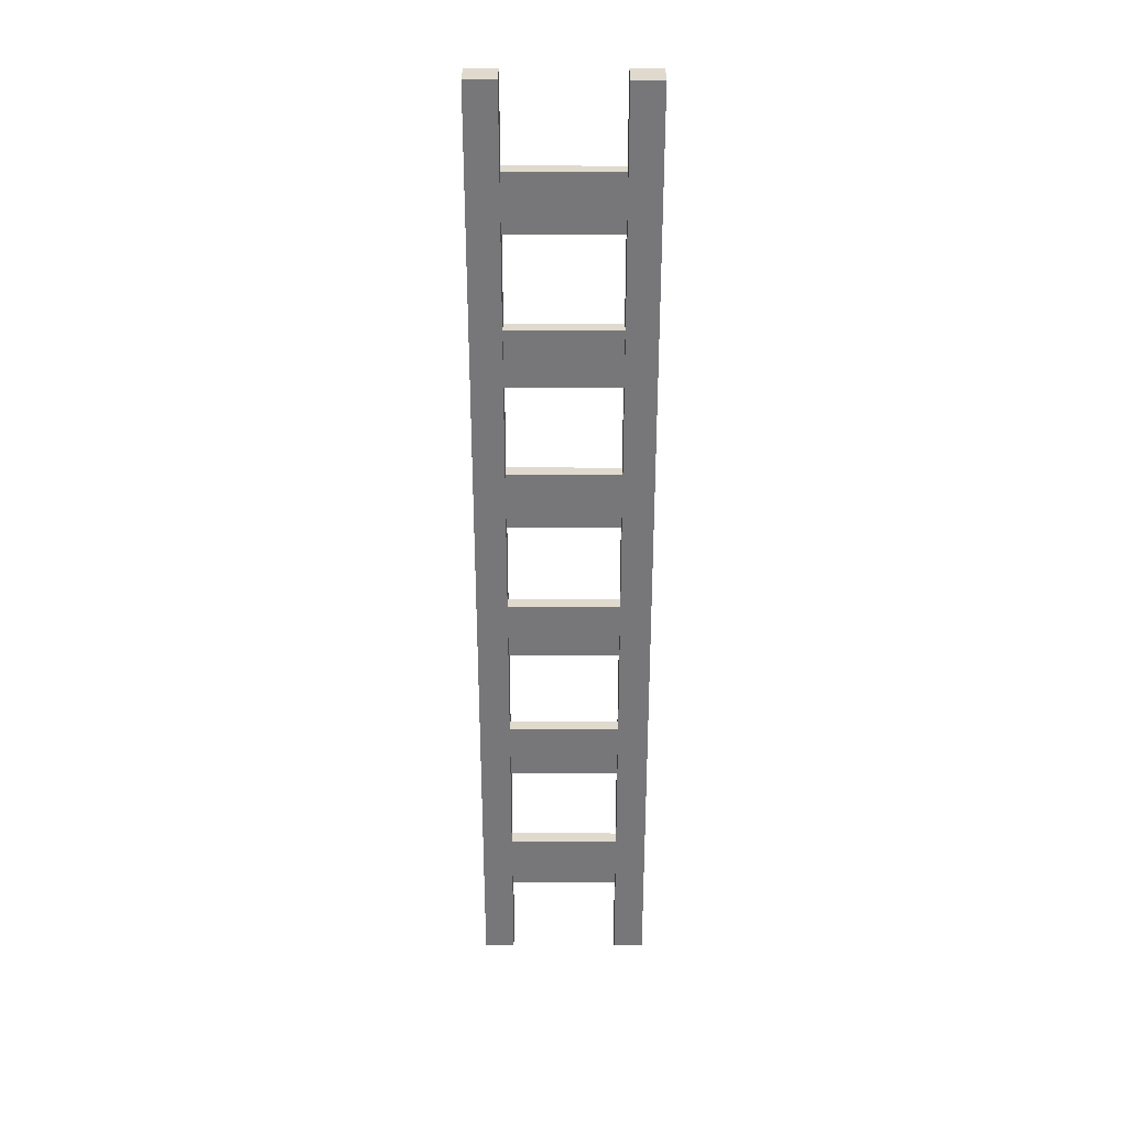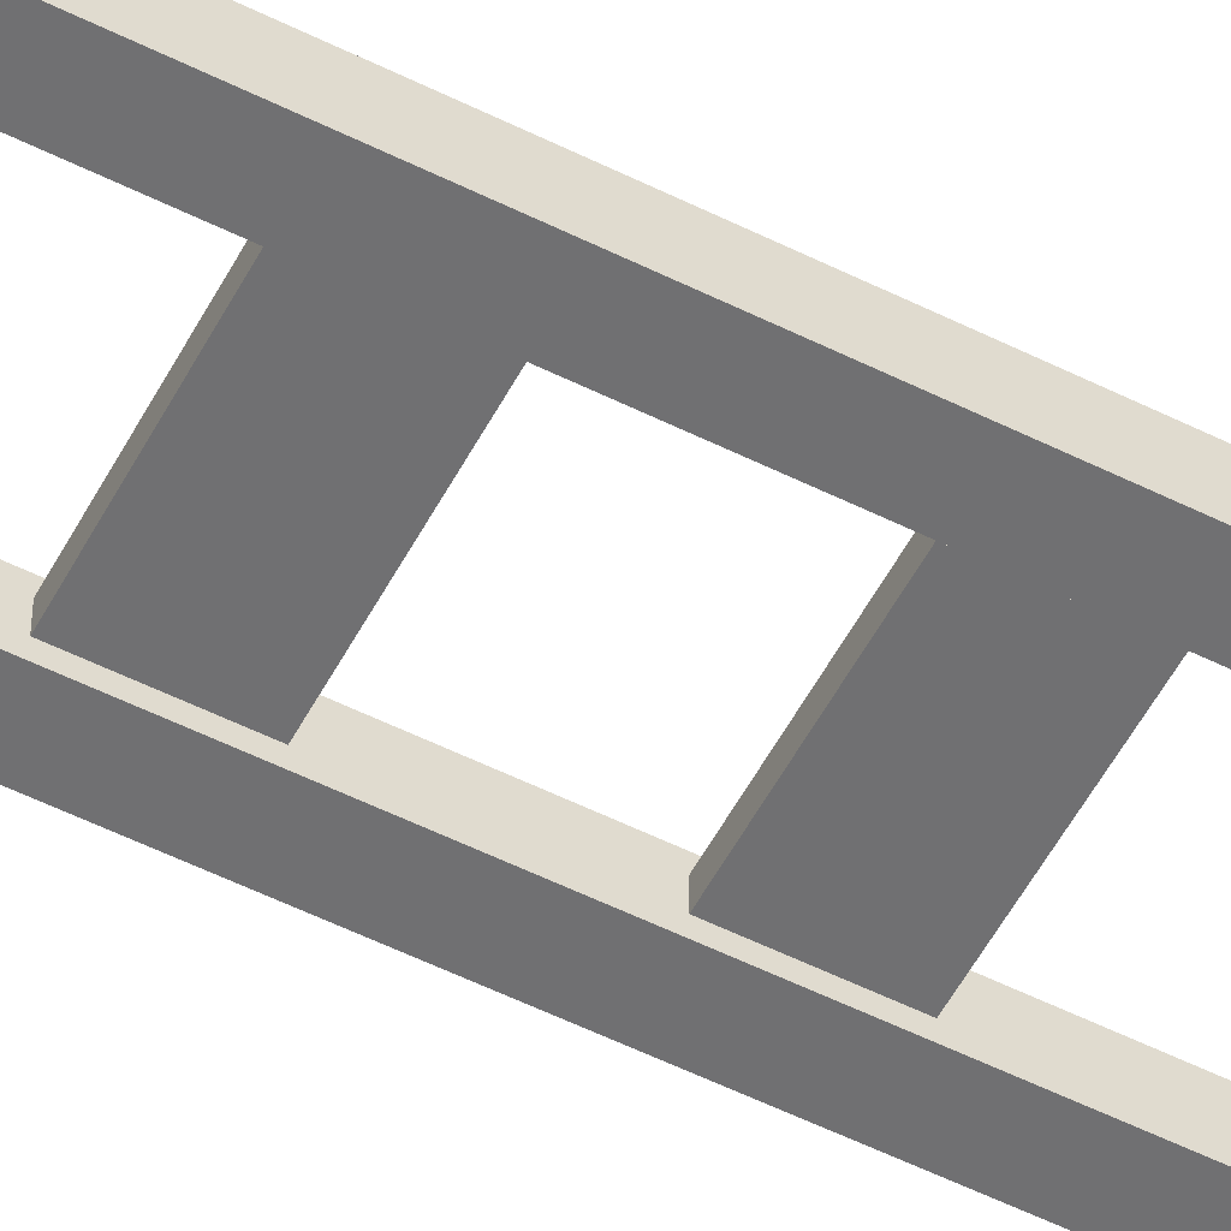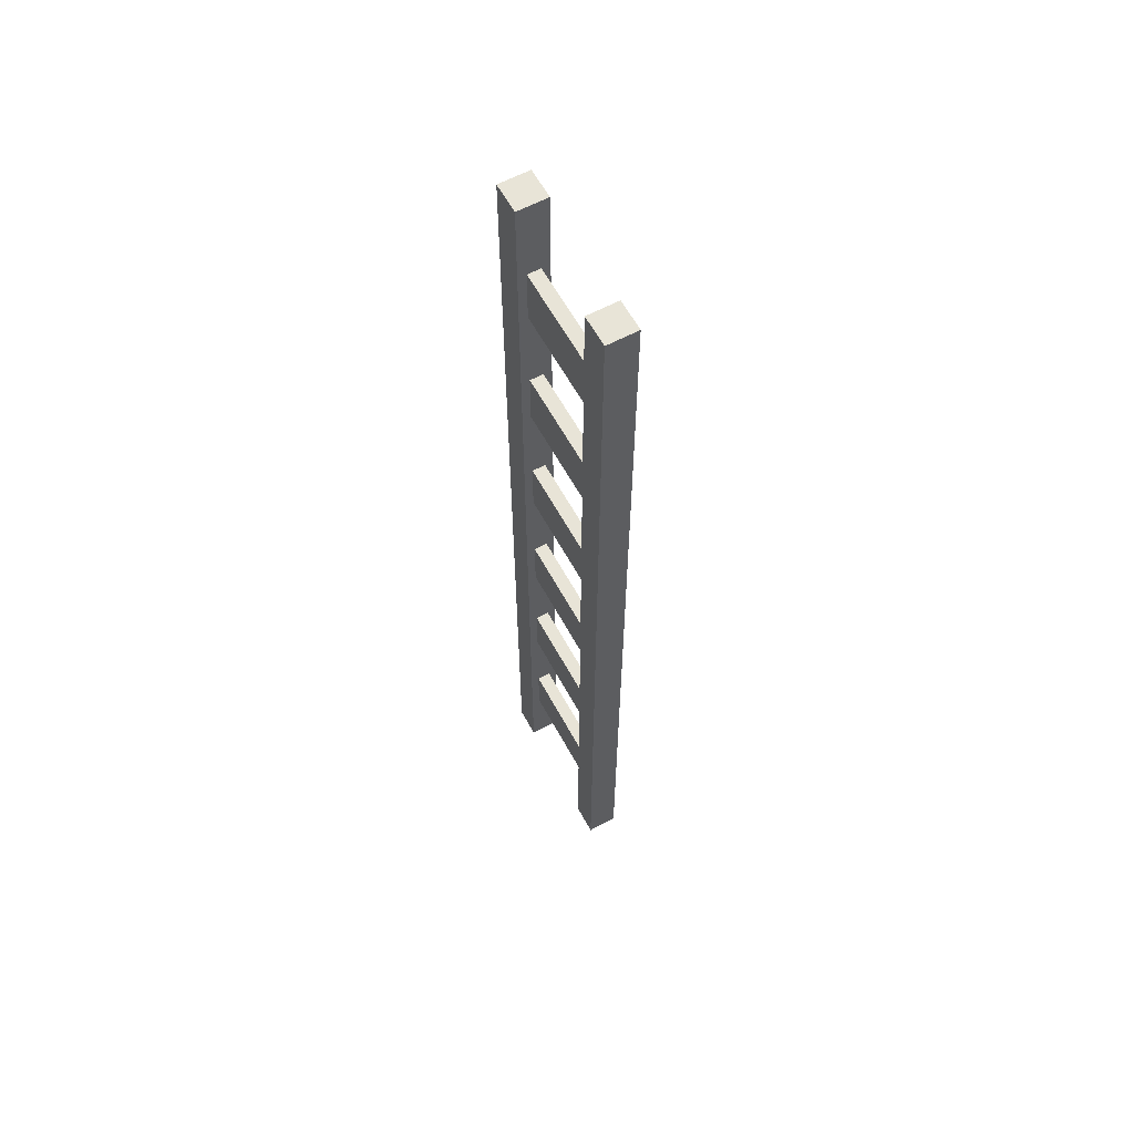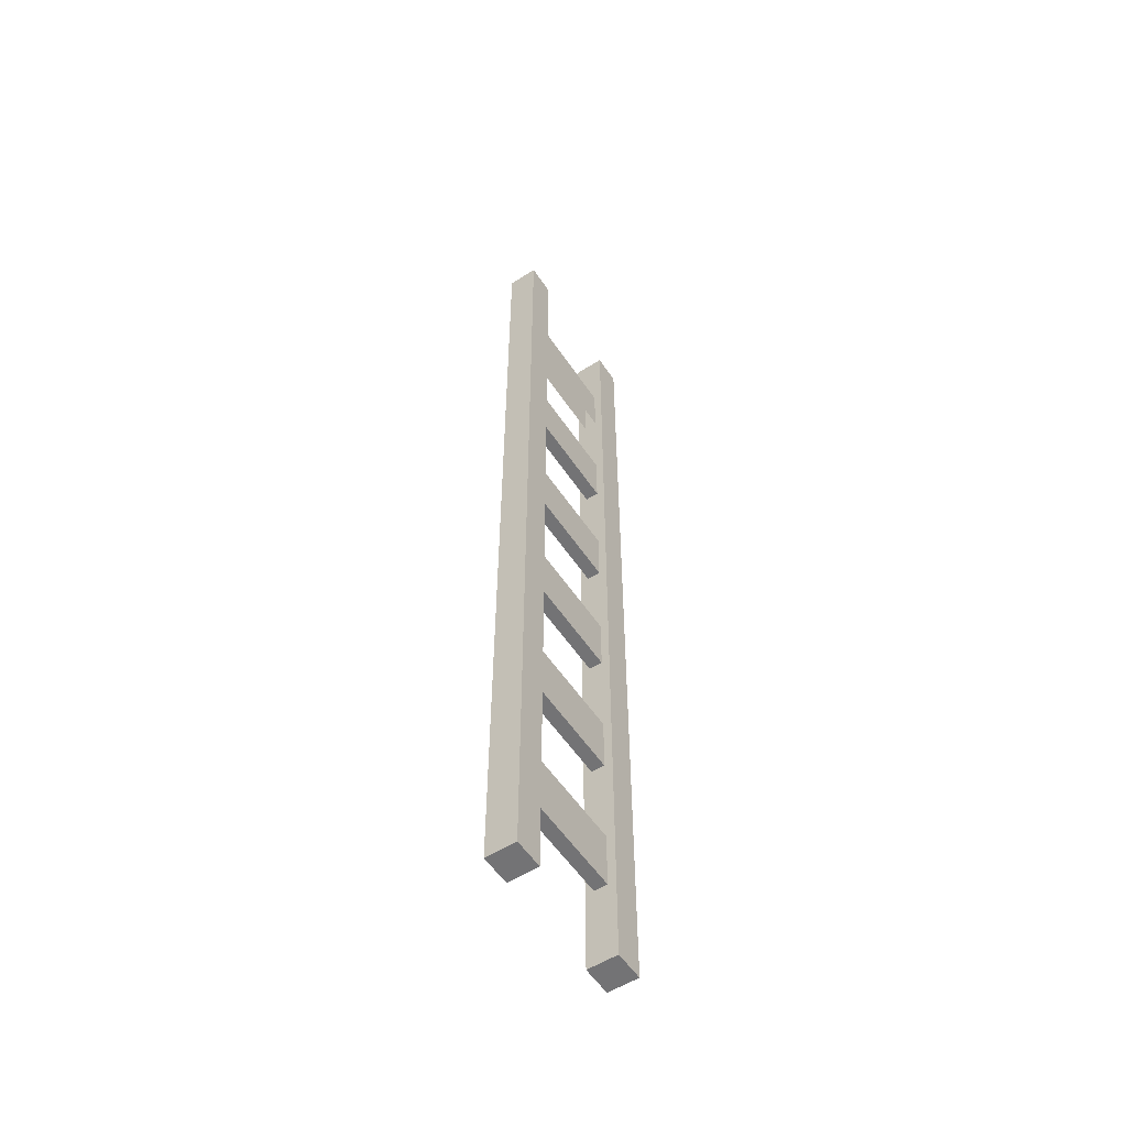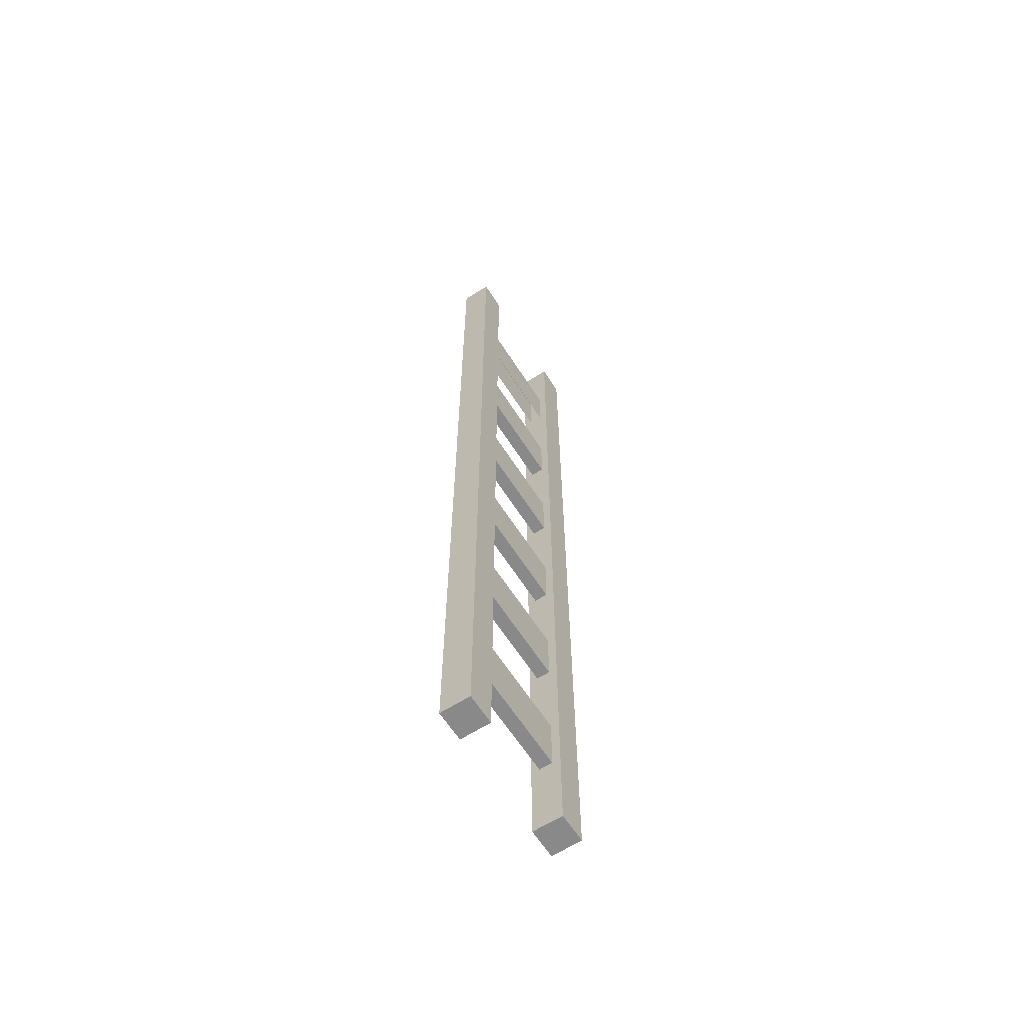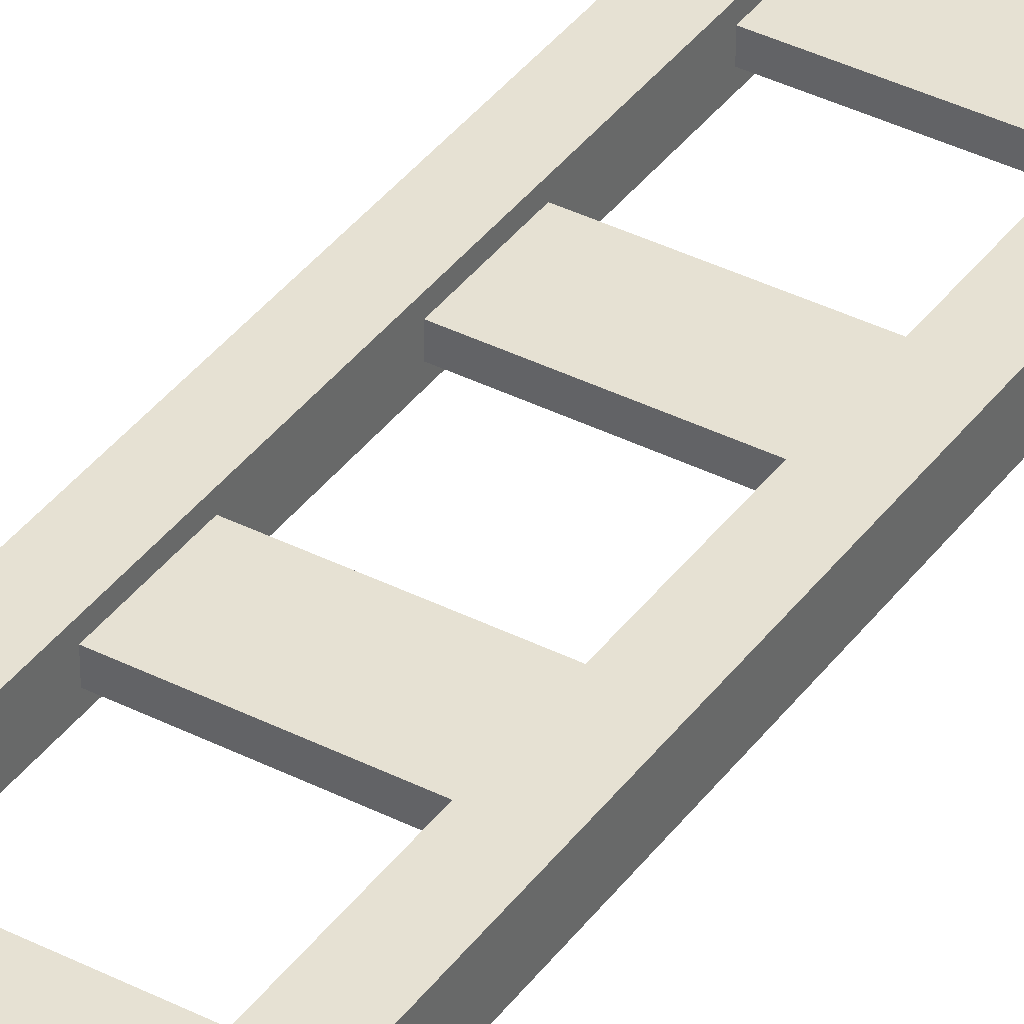
<metadata>
{"format":"obj","ext":"obj","renderer":"f3d","projection":"perspective","resolution":1024,"background":"white","views":[{"elev":32.7,"azim":0.2,"up":"+Y"},{"elev":-55.0,"azim":-117.7,"up":"+Z"},{"elev":61.4,"azim":-118.5,"up":"+Y"},{"elev":-56.0,"azim":123.4,"up":"+Y"},{"elev":-63.2,"azim":122.7,"up":"+Y"},{"elev":38.7,"azim":-147.6,"up":"+Z"}]}
</metadata>
<code>
o ladder_Cube.064
v -6.9 -0.7277 1.312
v -6.9 3.347 1.312
v -6.9 -0.7277 1.186
v -6.9 3.347 1.186
v -6.773 -0.7277 1.312
v -6.773 3.347 1.312
v -6.773 -0.7277 1.186
v -6.773 3.347 1.186
v -6.9 -0.3787 1.277
v -6.9 -0.1364 1.277
v -6.9 0.2482 1.277
v -6.9 0.4904 1.277
v -6.9 0.8751 1.277
v -6.9 1.117 1.277
v -6.9 1.502 1.277
v -6.9 1.744 1.277
v -6.9 2.129 1.277
v -6.9 2.371 1.277
v -6.9 2.756 1.277
v -6.9 2.998 1.277
v -6.9 2.998 1.221
v -6.9 2.756 1.221
v -6.9 2.371 1.221
v -6.9 2.129 1.221
v -6.9 1.744 1.221
v -6.9 1.502 1.221
v -6.9 1.117 1.221
v -6.9 0.8751 1.221
v -6.9 0.4904 1.221
v -6.9 0.2482 1.221
v -6.9 -0.1364 1.221
v -6.9 -0.3787 1.221
v -6.773 3.033 1.186
v -6.773 2.72 1.186
v -6.773 2.407 1.186
v -6.773 2.093 1.186
v -6.773 1.78 1.186
v -6.773 1.466 1.186
v -6.773 1.153 1.186
v -6.773 0.8395 1.186
v -6.773 0.526 1.186
v -6.773 0.2126 1.186
v -6.773 -0.1008 1.186
v -6.773 -0.4143 1.186
v -6.773 3.033 1.312
v -6.773 2.72 1.312
v -6.773 2.407 1.312
v -6.773 2.093 1.312
v -6.773 1.78 1.312
v -6.773 1.466 1.312
v -6.773 1.153 1.312
v -6.773 0.8395 1.312
v -6.773 0.526 1.312
v -6.773 0.2126 1.312
v -6.773 -0.1008 1.312
v -6.773 -0.4143 1.312
v -6.9 -0.4143 1.312
v -6.9 -0.1008 1.312
v -6.9 0.2126 1.312
v -6.9 0.526 1.312
v -6.9 0.8395 1.312
v -6.9 1.153 1.312
v -6.9 1.466 1.312
v -6.9 1.78 1.312
v -6.9 2.093 1.312
v -6.9 2.407 1.312
v -6.9 2.72 1.312
v -6.9 3.033 1.312
v -6.9 3.033 1.186
v -6.9 2.72 1.186
v -6.9 2.407 1.186
v -6.9 2.093 1.186
v -6.9 1.78 1.186
v -6.9 1.466 1.186
v -6.9 1.153 1.186
v -6.9 0.8395 1.186
v -6.9 0.526 1.186
v -6.9 0.2126 1.186
v -6.9 -0.1008 1.186
v -6.9 -0.4143 1.186
v -7.36 -0.7277 1.312
v -7.36 3.347 1.312
v -7.36 -0.7277 1.186
v -7.36 3.347 1.186
v -7.487 -0.7277 1.312
v -7.487 3.347 1.312
v -7.487 -0.7277 1.186
v -7.487 3.347 1.186
v -7.36 -0.3787 1.277
v -7.36 -0.1364 1.277
v -7.36 0.2482 1.277
v -7.36 0.4904 1.277
v -7.36 0.8751 1.277
v -7.36 1.117 1.277
v -7.36 1.502 1.277
v -7.36 1.744 1.277
v -7.36 2.129 1.277
v -7.36 2.371 1.277
v -7.36 2.756 1.277
v -7.36 2.998 1.277
v -7.36 2.998 1.221
v -7.36 2.756 1.221
v -7.36 2.371 1.221
v -7.36 2.129 1.221
v -7.36 1.744 1.221
v -7.36 1.502 1.221
v -7.36 1.117 1.221
v -7.36 0.8751 1.221
v -7.36 0.4904 1.221
v -7.36 0.2482 1.221
v -7.36 -0.1364 1.221
v -7.36 -0.3787 1.221
v -7.487 3.033 1.186
v -7.487 2.72 1.186
v -7.487 2.407 1.186
v -7.487 2.093 1.186
v -7.487 1.78 1.186
v -7.487 1.466 1.186
v -7.487 1.153 1.186
v -7.487 0.8395 1.186
v -7.487 0.526 1.186
v -7.487 0.2126 1.186
v -7.487 -0.1008 1.186
v -7.487 -0.4143 1.186
v -7.487 3.033 1.312
v -7.487 2.72 1.312
v -7.487 2.407 1.312
v -7.487 2.093 1.312
v -7.487 1.78 1.312
v -7.487 1.466 1.312
v -7.487 1.153 1.312
v -7.487 0.8395 1.312
v -7.487 0.526 1.312
v -7.487 0.2126 1.312
v -7.487 -0.1008 1.312
v -7.487 -0.4143 1.312
v -7.36 -0.4143 1.312
v -7.36 -0.1008 1.312
v -7.36 0.2126 1.312
v -7.36 0.526 1.312
v -7.36 0.8395 1.312
v -7.36 1.153 1.312
v -7.36 1.466 1.312
v -7.36 1.78 1.312
v -7.36 2.093 1.312
v -7.36 2.407 1.312
v -7.36 2.72 1.312
v -7.36 3.033 1.312
v -7.36 3.033 1.186
v -7.36 2.72 1.186
v -7.36 2.407 1.186
v -7.36 2.093 1.186
v -7.36 1.78 1.186
v -7.36 1.466 1.186
v -7.36 1.153 1.186
v -7.36 0.8395 1.186
v -7.36 0.526 1.186
v -7.36 0.2126 1.186
v -7.36 -0.1008 1.186
v -7.36 -0.4143 1.186
v -7.36 2.998 1.277
f 68 2 4 69
f 69 4 8 33
f 33 8 6 45
f 45 6 2 68
f 3 7 5 1
f 8 4 2 6
f 5 56 57 1
f 56 55 58 57
f 55 54 59 58
f 54 53 60 59
f 53 52 61 60
f 52 51 62 61
f 51 50 63 62
f 50 49 64 63
f 49 48 65 64
f 48 47 66 65
f 47 46 67 66
f 46 45 68 67
f 7 44 56 5
f 44 43 55 56
f 43 42 54 55
f 42 41 53 54
f 41 40 52 53
f 40 39 51 52
f 39 38 50 51
f 38 37 49 50
f 37 36 48 49
f 36 35 47 48
f 35 34 46 47
f 34 33 45 46
f 3 80 44 7
f 80 79 43 44
f 79 78 42 43
f 78 77 41 42
f 77 76 40 41
f 76 75 39 40
f 75 74 38 39
f 74 73 37 38
f 73 72 36 37
f 72 71 35 36
f 71 70 34 35
f 70 69 33 34
f 1 57 80 3
f 58 59 78 79
f 60 61 76 77
f 62 63 74 75
f 64 65 72 73
f 66 67 70 71
f 10 9 57 58
f 12 11 59 60
f 14 13 61 62
f 16 15 63 64
f 18 17 65 66
f 20 19 67 68
f 22 21 69 70
f 24 23 71 72
f 26 25 73 74
f 28 27 75 76
f 30 29 77 78
f 32 31 79 80
f 9 32 80 57
f 31 10 58 79
f 11 30 78 59
f 29 12 60 77
f 13 28 76 61
f 27 14 62 75
f 15 26 74 63
f 25 16 64 73
f 17 24 72 65
f 23 18 66 71
f 19 22 70 67
f 21 20 68 69
f 148 149 84 82
f 149 113 88 84
f 113 125 86 88
f 125 148 82 86
f 83 81 85 87
f 88 86 82 84
f 85 81 137 136
f 136 137 138 135
f 135 138 139 134
f 134 139 140 133
f 133 140 141 132
f 132 141 142 131
f 131 142 143 130
f 130 143 144 129
f 129 144 145 128
f 128 145 146 127
f 127 146 147 126
f 126 147 148 125
f 87 85 136 124
f 124 136 135 123
f 123 135 134 122
f 122 134 133 121
f 121 133 132 120
f 120 132 131 119
f 119 131 130 118
f 118 130 129 117
f 117 129 128 116
f 116 128 127 115
f 115 127 126 114
f 114 126 125 113
f 83 87 124 160
f 160 124 123 159
f 159 123 122 158
f 158 122 121 157
f 157 121 120 156
f 156 120 119 155
f 155 119 118 154
f 154 118 117 153
f 153 117 116 152
f 152 116 115 151
f 151 115 114 150
f 150 114 113 149
f 81 83 160 137
f 138 159 158 139
f 140 157 156 141
f 142 155 154 143
f 144 153 152 145
f 146 151 150 147
f 90 138 137 89
f 92 140 139 91
f 94 142 141 93
f 96 144 143 95
f 98 146 145 97
f 100 148 147 99
f 102 150 149 101
f 104 152 151 103
f 106 154 153 105
f 108 156 155 107
f 110 158 157 109
f 112 160 159 111
f 89 137 160 112
f 111 159 138 90
f 91 139 158 110
f 109 157 140 92
f 93 141 156 108
f 107 155 142 94
f 95 143 154 106
f 105 153 144 96
f 97 145 152 104
f 103 151 146 98
f 99 147 150 102
f 101 149 148 100
f 161 99 102 101
f 31 111 90 10
f 32 112 111 31
f 32 9 89 112
f 10 90 89 9
f 30 110 109 29
f 29 109 92 12
f 12 92 91 11
f 30 11 91 110
f 28 13 93 108
f 14 94 93 13
f 28 108 107 27
f 27 107 94 14
f 26 15 95 106
f 26 106 105 25
f 25 105 96 16
f 16 96 95 15
f 24 104 103 23
f 24 17 97 104
f 23 103 98 18
f 18 98 97 17
f 19 20 100 161 99
f 21 101 100 20
f 101 21 22 102

</code>
